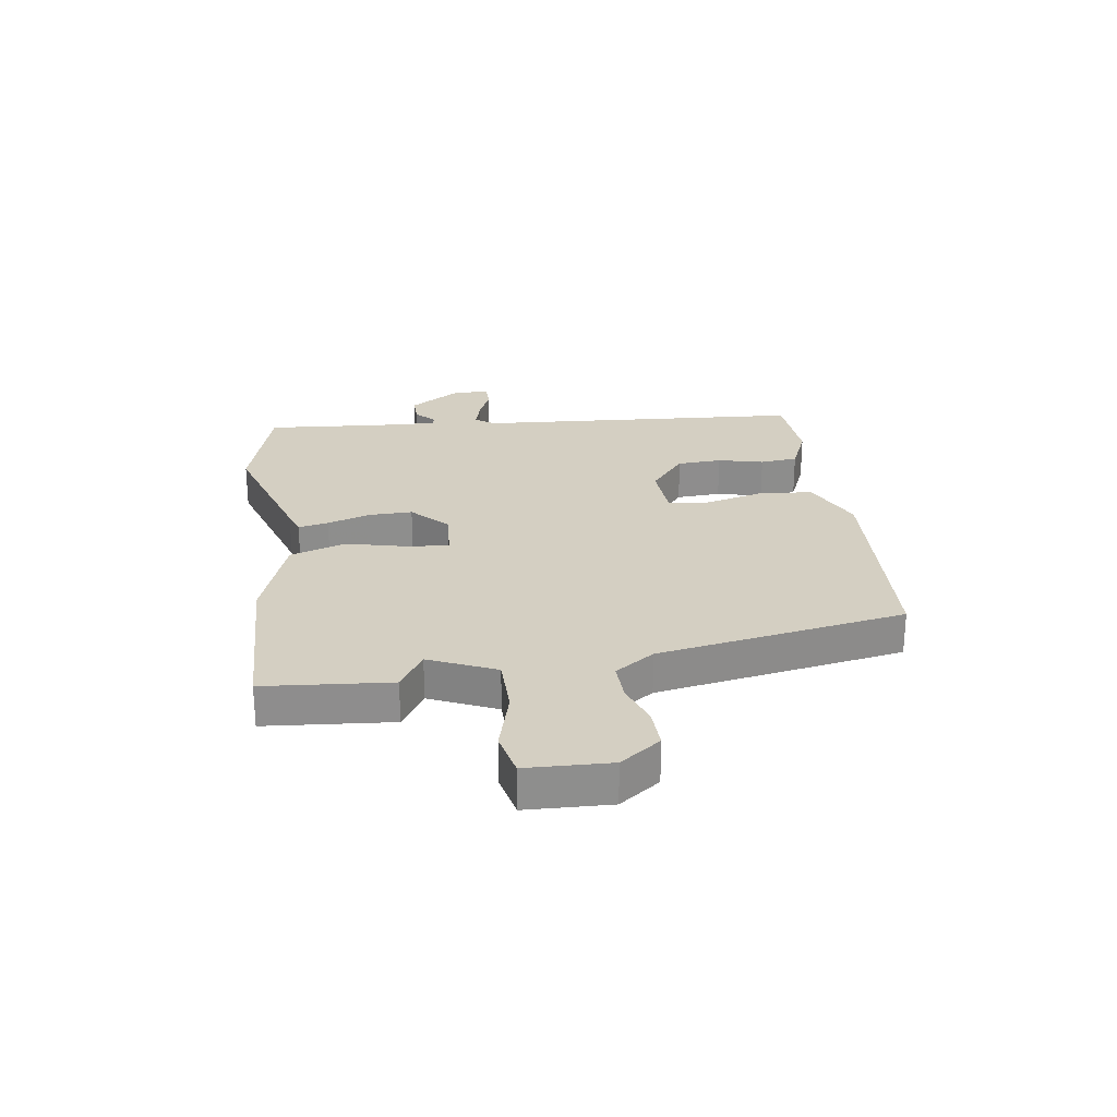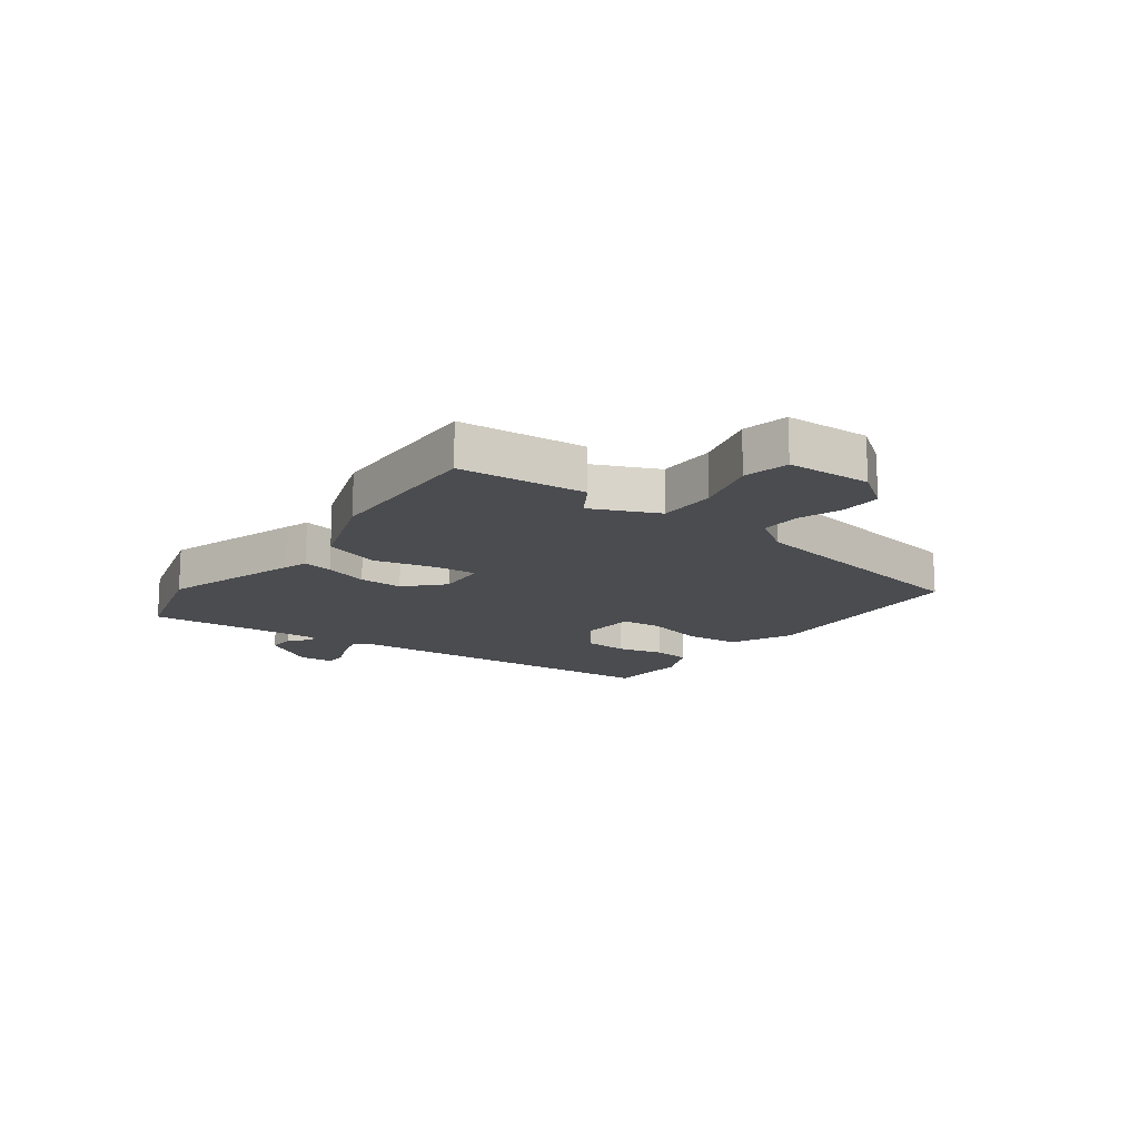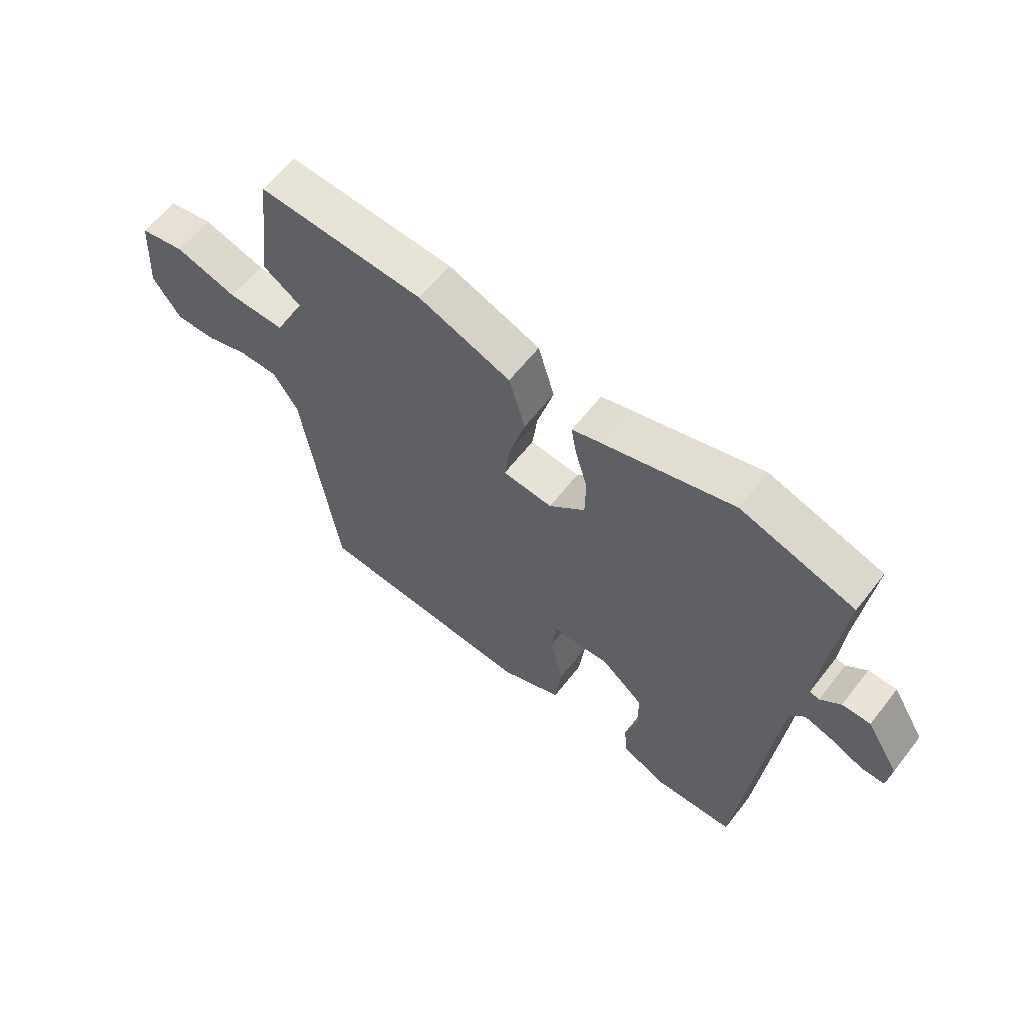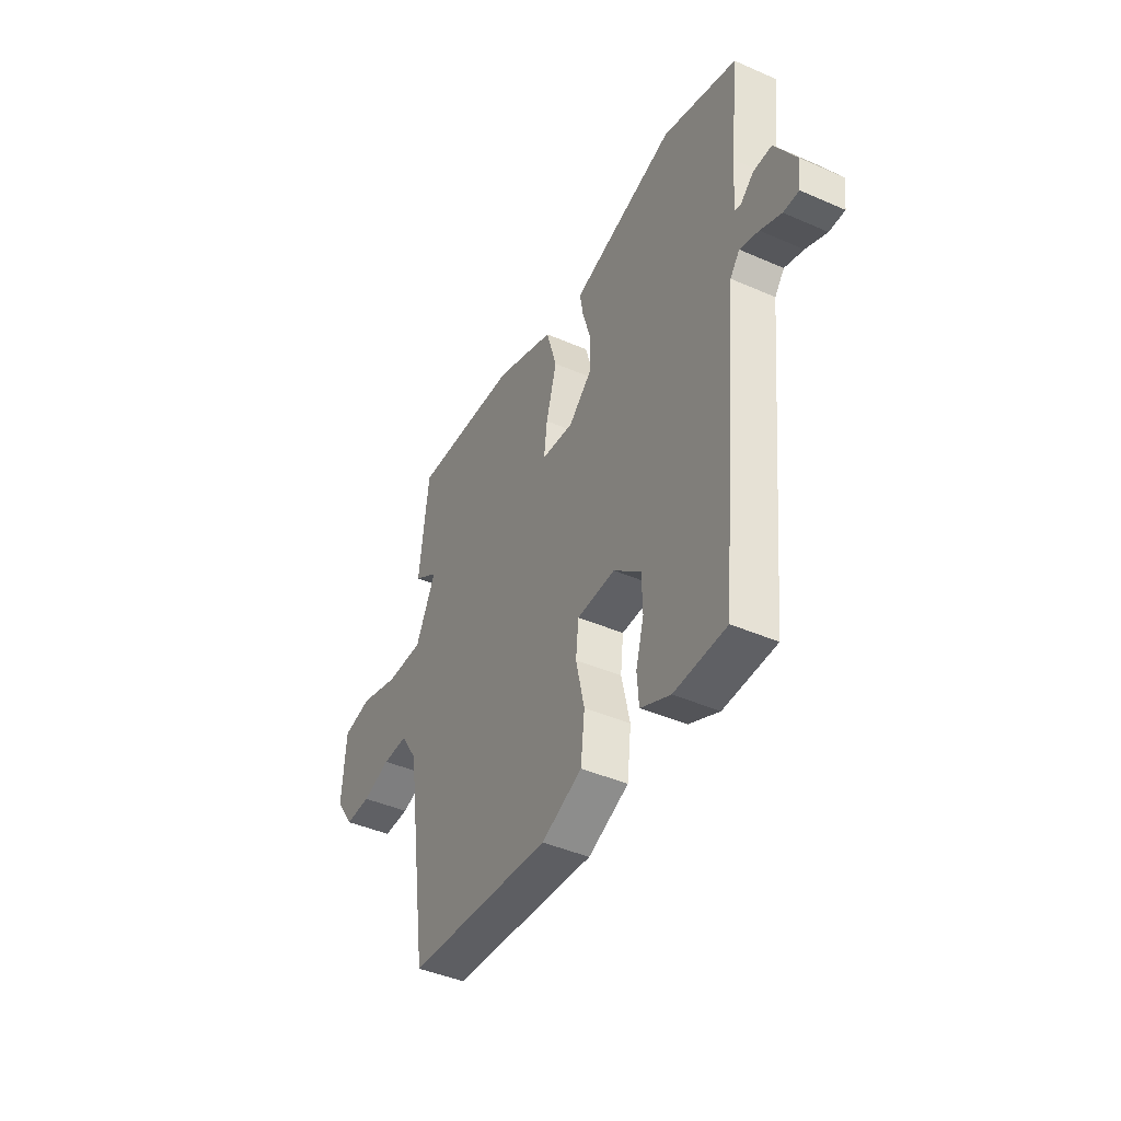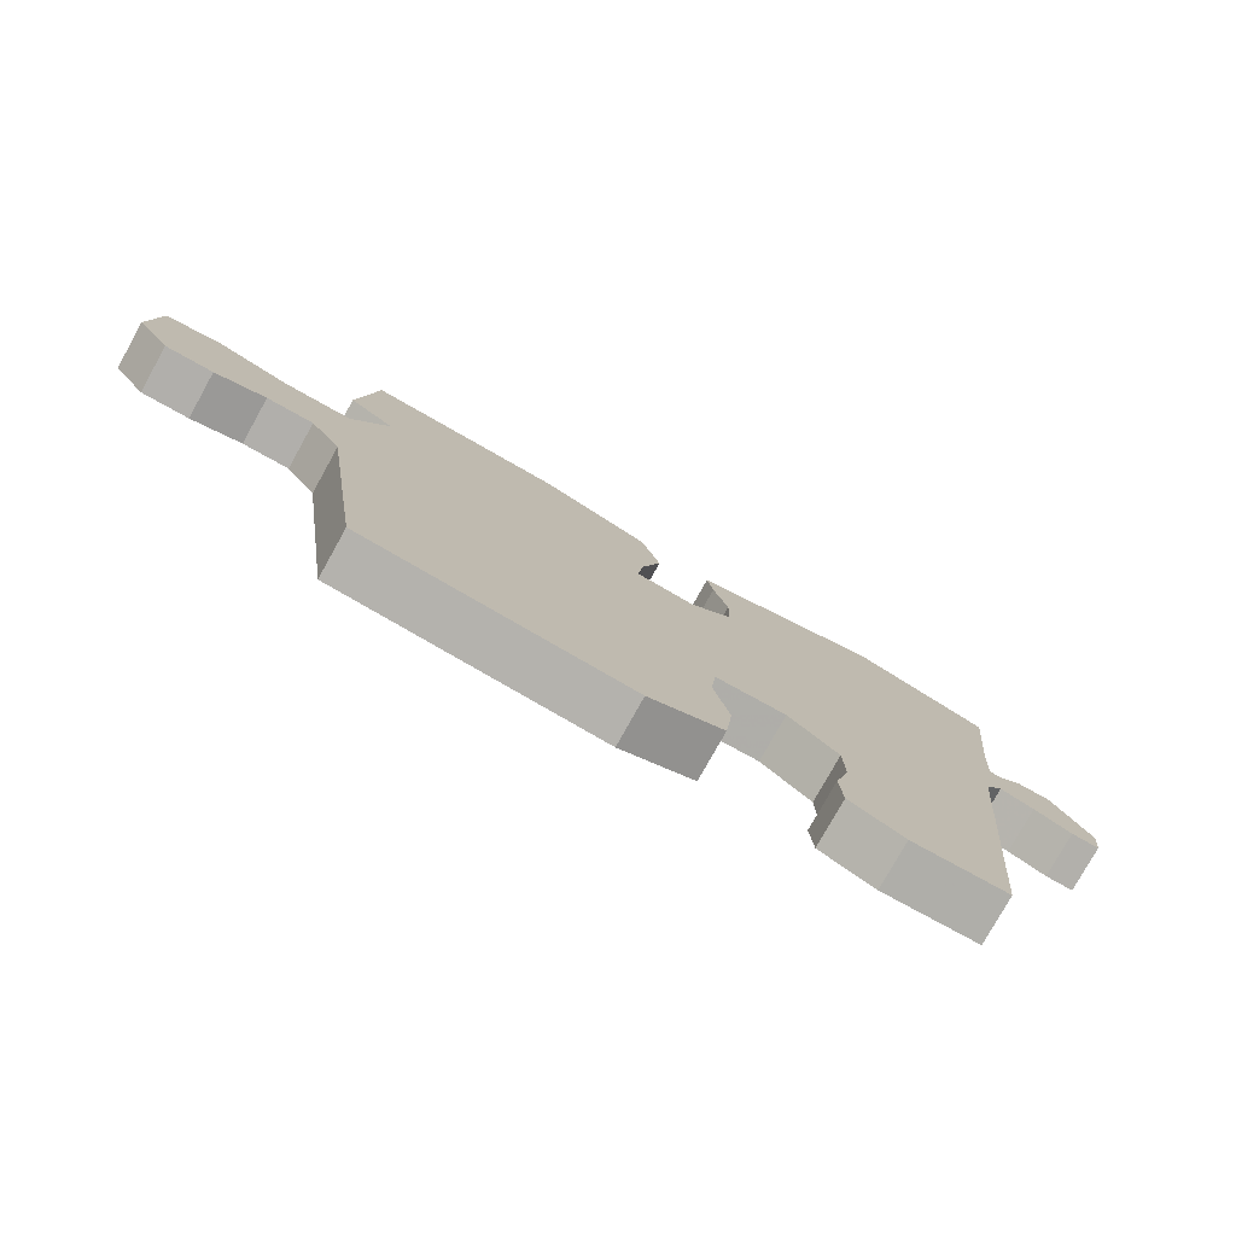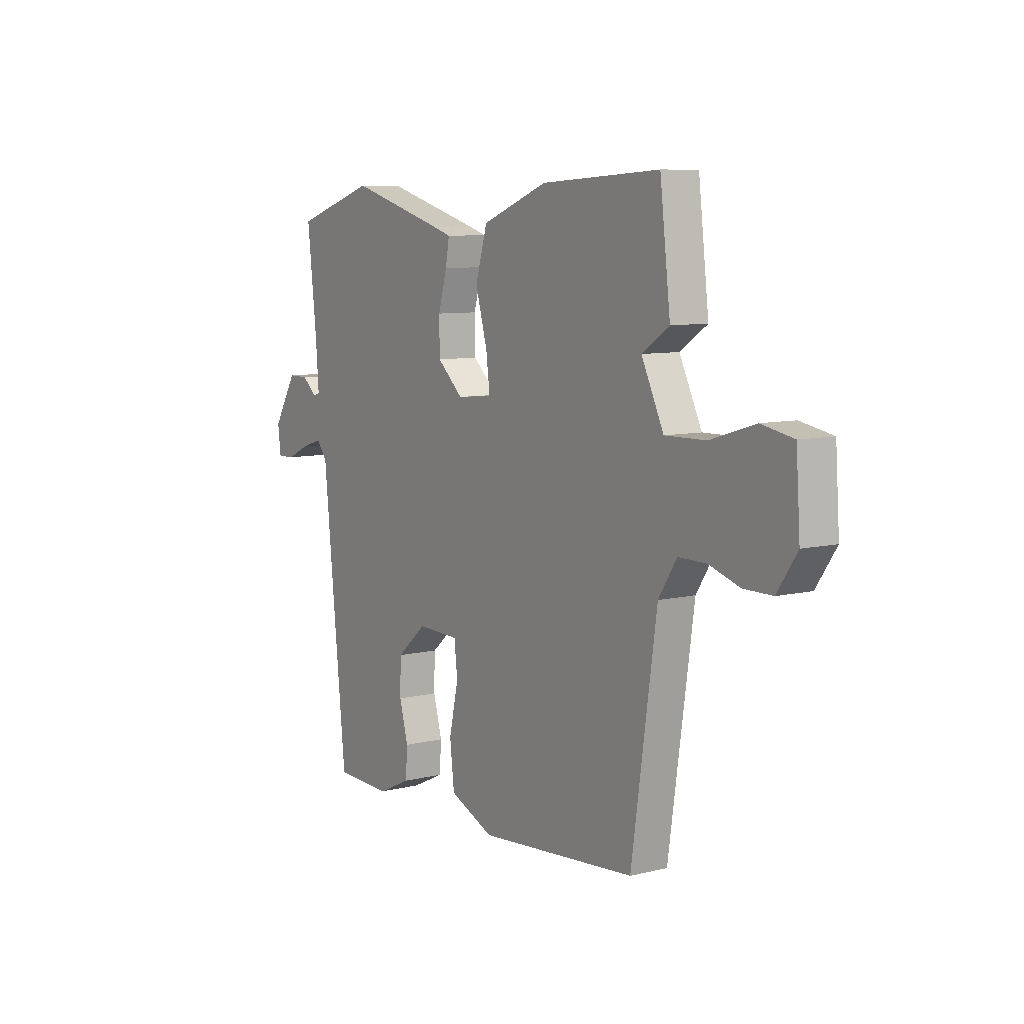
<metadata>
{"format":"obj","ext":"obj","renderer":"f3d","projection":"perspective","resolution":1024,"background":"white","views":[{"elev":25.6,"azim":80.0,"up":"+Y"},{"elev":-15.0,"azim":51.8,"up":"+Y"},{"elev":61.2,"azim":-142.2,"up":"+Z"},{"elev":-43.3,"azim":-117.3,"up":"+Z"},{"elev":-78.1,"azim":150.9,"up":"+Z"},{"elev":8.3,"azim":56.4,"up":"+Z"}]}
</metadata>
<code>
v 0.492 0.07 0.566
v 0.518 0.07 0.346
v 0.451 0.07 0.301
v 0.506 0.07 0.187
v 0.607 0.07 0.189
v 0.717 0.07 0.223
v 0.796 0.07 0.208
v 0.806 0.07 0.062
v 0.757 0.07 -0.01
v 0.686 0.07 -0.01
v 0.61 0.07 0.014
v 0.541 0.07 0.014
v 0.496 0.07 -0.056
v 0.434 0.07 -0.49
v 0.042 0.07 -0.524
v -0.068 0.07 -0.477
v -0.079 0.07 -0.382
v -0.056 0.07 -0.28
v -0.064 0.07 -0.208
v -0.168 0.07 -0.205
v -0.242 0.07 -0.269
v -0.244 0.07 -0.347
v -0.222 0.07 -0.426
v -0.227 0.07 -0.492
v -0.308 0.07 -0.53
v -0.449 0.07 -0.526
v -0.507 0.07 0.049
v -0.533 0.07 0.082
v -0.584 0.07 0.066
v -0.641 0.07 0.04
v -0.683 0.07 0.039
v -0.69 0.07 0.099
v -0.632 0.07 0.195
v -0.582 0.07 0.195
v -0.546 0.07 0.164
v -0.529 0.07 0.169
v -0.537 0.07 0.274
v -0.56 0.07 0.481
v -0.359 0.07 0.545
v -0.119 0.07 0.476
v -0.077 0.07 0.463
v -0.086 0.07 0.41
v -0.108 0.07 0.334
v -0.107 0.07 0.258
v -0.043 0.07 0.2
v 0.045 0.07 0.209
v 0.036 0.07 0.282
v 0.007 0.07 0.386
v 0.036 0.07 0.485
v 0.199 0.07 0.548
v 0.492 0 0.566
v 0.518 0 0.346
v 0.451 0 0.301
v 0.506 0 0.187
v 0.607 0 0.189
v 0.717 0 0.223
v 0.796 0 0.208
v 0.806 0 0.062
v 0.757 0 -0.01
v 0.686 0 -0.01
v 0.61 0 0.014
v 0.541 0 0.014
v 0.496 0 -0.056
v 0.434 0 -0.49
v 0.042 0 -0.524
v -0.068 0 -0.477
v -0.079 0 -0.382
v -0.056 0 -0.28
v -0.064 0 -0.208
v -0.168 0 -0.205
v -0.242 0 -0.269
v -0.244 0 -0.347
v -0.222 0 -0.426
v -0.227 0 -0.492
v -0.308 0 -0.53
v -0.449 0 -0.526
v -0.507 0 0.049
v -0.533 0 0.082
v -0.584 0 0.066
v -0.641 0 0.04
v -0.683 0 0.039
v -0.69 0 0.099
v -0.632 0 0.195
v -0.582 0 0.195
v -0.546 0 0.164
v -0.529 0 0.169
v -0.537 0 0.274
v -0.56 0 0.481
v -0.359 0 0.545
v -0.119 0 0.476
v -0.077 0 0.463
v -0.086 0 0.41
v -0.108 0 0.334
v -0.107 0 0.258
v -0.043 0 0.2
v 0.045 0 0.209
v 0.036 0 0.282
v 0.007 0 0.386
v 0.036 0 0.485
v 0.199 0 0.548
f 47 48 49 50
f 46 47 50 1
f 40 41 42 43
f 40 43 44
f 37 38 39 40
f 36 37 40 44
f 35 36 44 45
f 33 34 35
f 32 33 35
f 29 30 31 32
f 28 29 32 35
f 27 28 35 45
f 22 23 24 25
f 21 22 25 26
f 15 16 17 18
f 13 14 15 18
f 12 13 18 19
f 8 9 10 11
f 8 11 12
f 5 6 7 8
f 4 5 8 12
f 3 4 12 19
f 46 1 2 3
f 26 27 45 46
f 21 26 46
f 20 21 46
f 3 19 20 46
f 100 99 98 97
f 51 100 97 96
f 93 92 91 90
f 94 93 90
f 90 89 88 87
f 94 90 87 86
f 95 94 86 85
f 85 84 83
f 85 83 82
f 82 81 80 79
f 85 82 79 78
f 95 85 78 77
f 75 74 73 72
f 76 75 72 71
f 68 67 66 65
f 68 65 64 63
f 69 68 63 62
f 61 60 59 58
f 62 61 58
f 58 57 56 55
f 62 58 55 54
f 69 62 54 53
f 53 52 51 96
f 96 95 77 76
f 96 76 71
f 96 71 70
f 96 70 69 53
f 1 51 52 2
f 2 52 53 3
f 3 53 54 4
f 4 54 55 5
f 5 55 56 6
f 6 56 57 7
f 7 57 58 8
f 8 58 59 9
f 9 59 60 10
f 10 60 61 11
f 11 61 62 12
f 12 62 63 13
f 13 63 64 14
f 14 64 65 15
f 15 65 66 16
f 16 66 67 17
f 17 67 68 18
f 18 68 69 19
f 19 69 70 20
f 20 70 71 21
f 21 71 72 22
f 22 72 73 23
f 23 73 74 24
f 24 74 75 25
f 25 75 76 26
f 26 76 77 27
f 27 77 78 28
f 28 78 79 29
f 29 79 80 30
f 30 80 81 31
f 31 81 82 32
f 32 82 83 33
f 33 83 84 34
f 34 84 85 35
f 35 85 86 36
f 36 86 87 37
f 37 87 88 38
f 38 88 89 39
f 39 89 90 40
f 40 90 91 41
f 41 91 92 42
f 42 92 93 43
f 43 93 94 44
f 44 94 95 45
f 45 95 96 46
f 46 96 97 47
f 47 97 98 48
f 48 98 99 49
f 49 99 100 50
f 50 100 51 1

</code>
